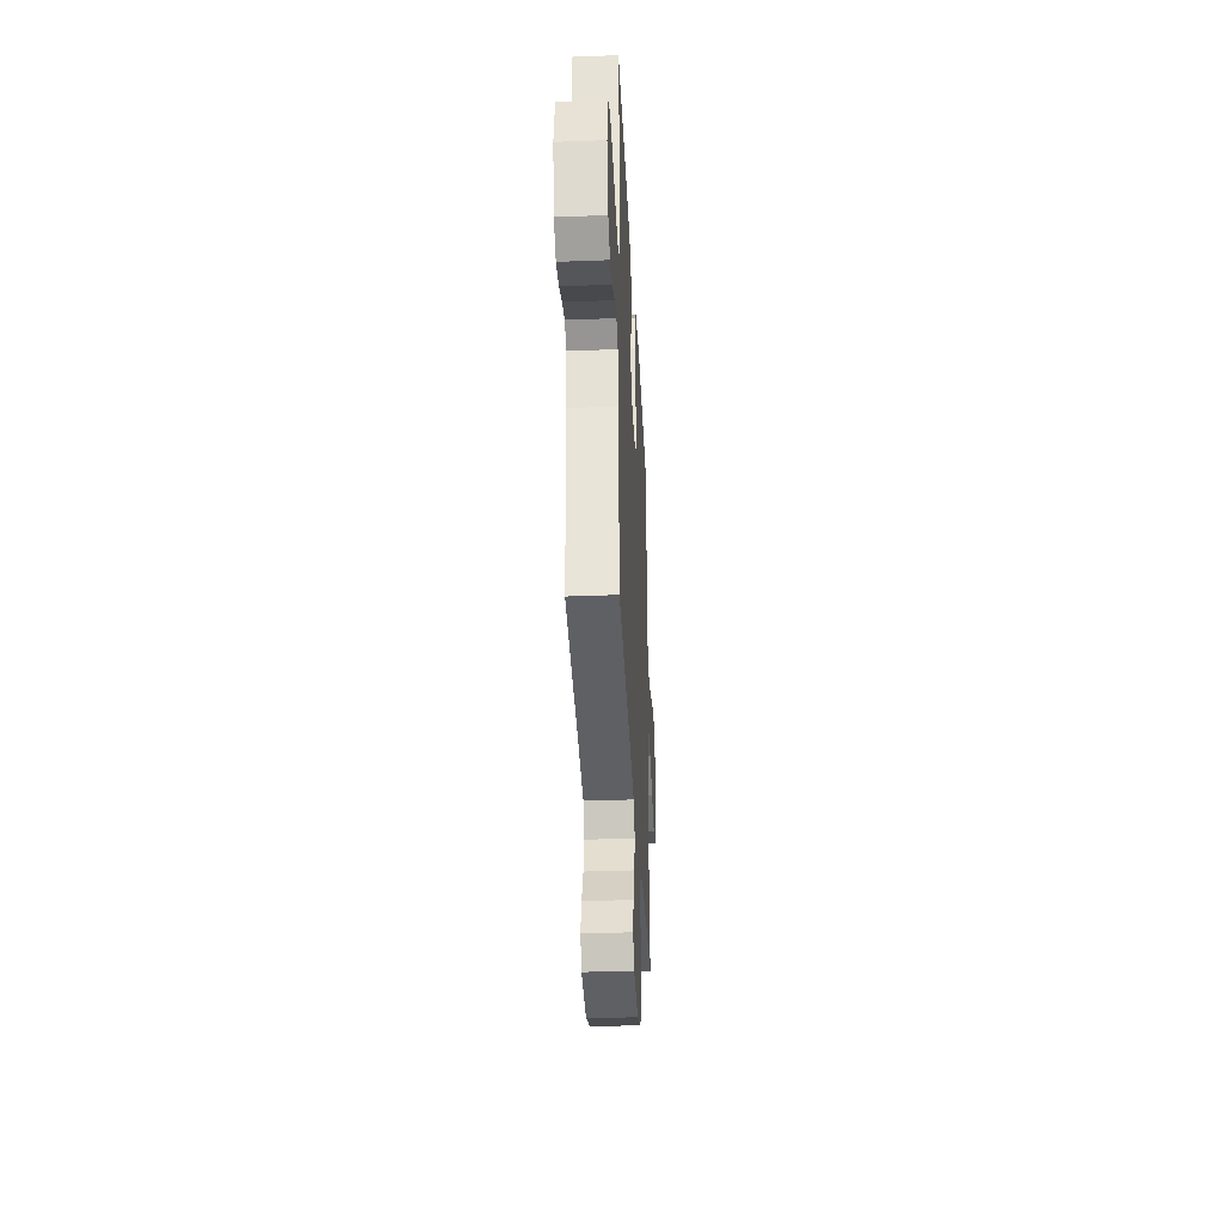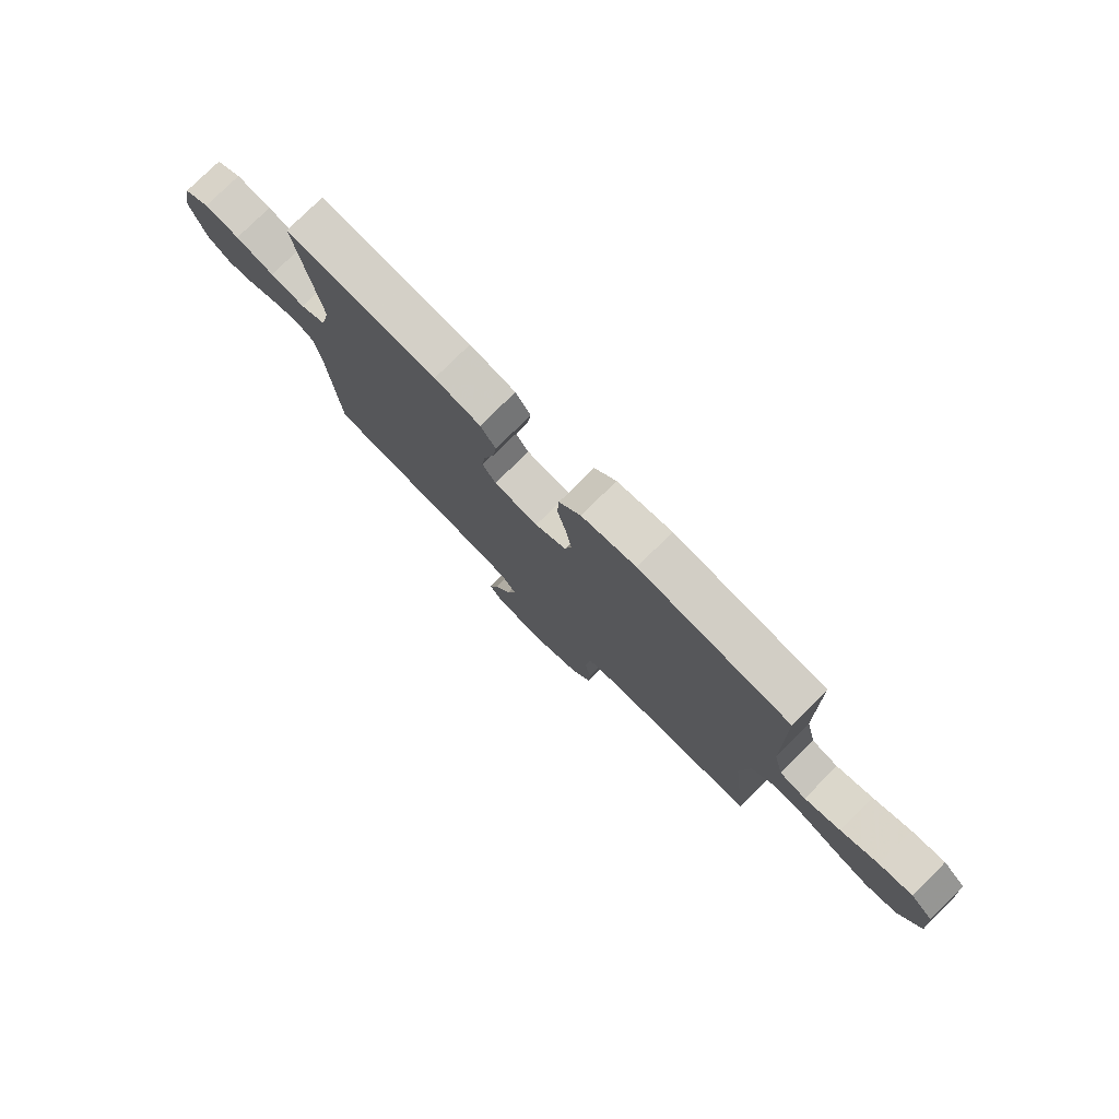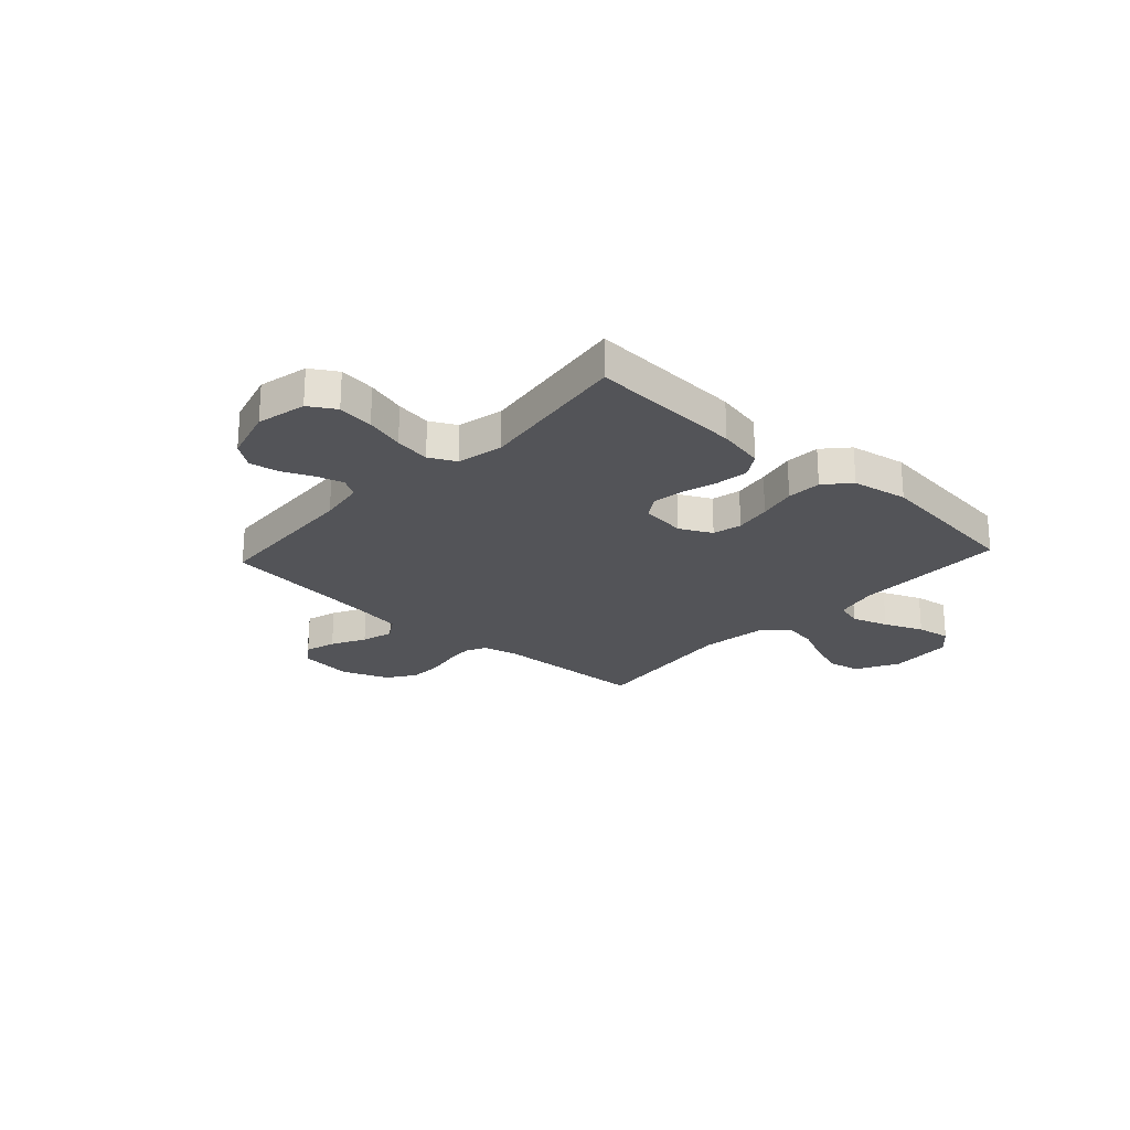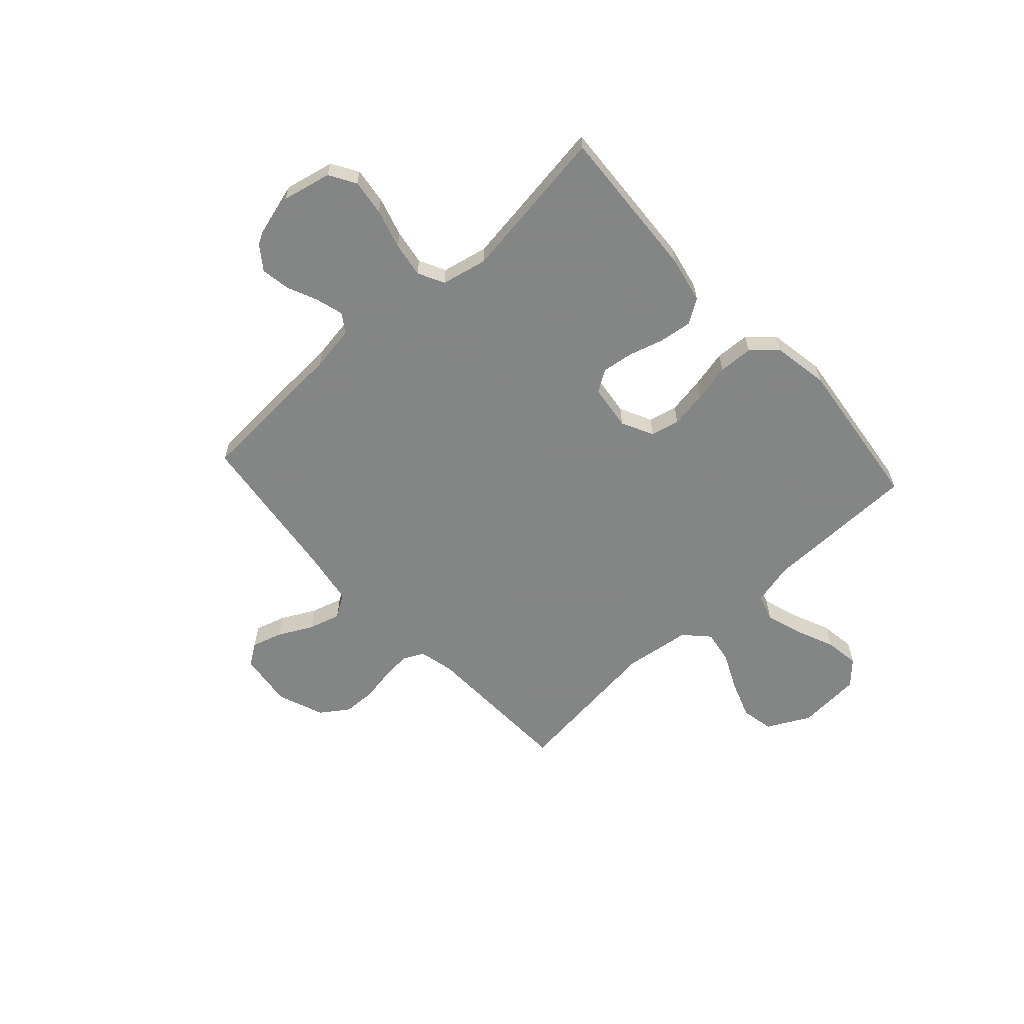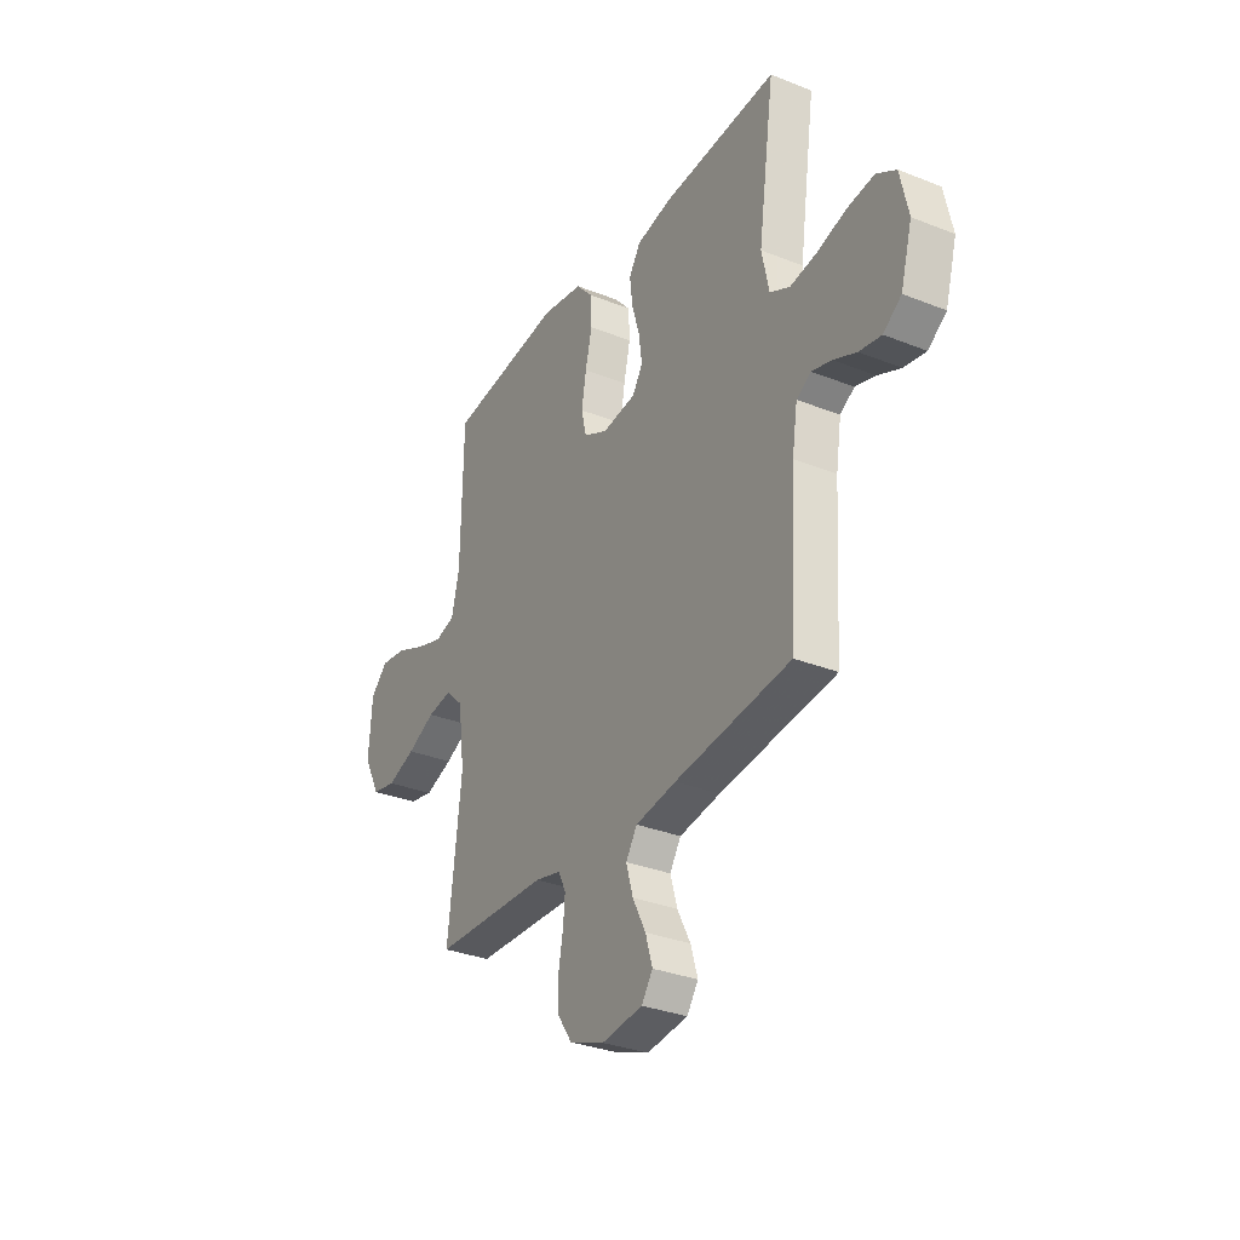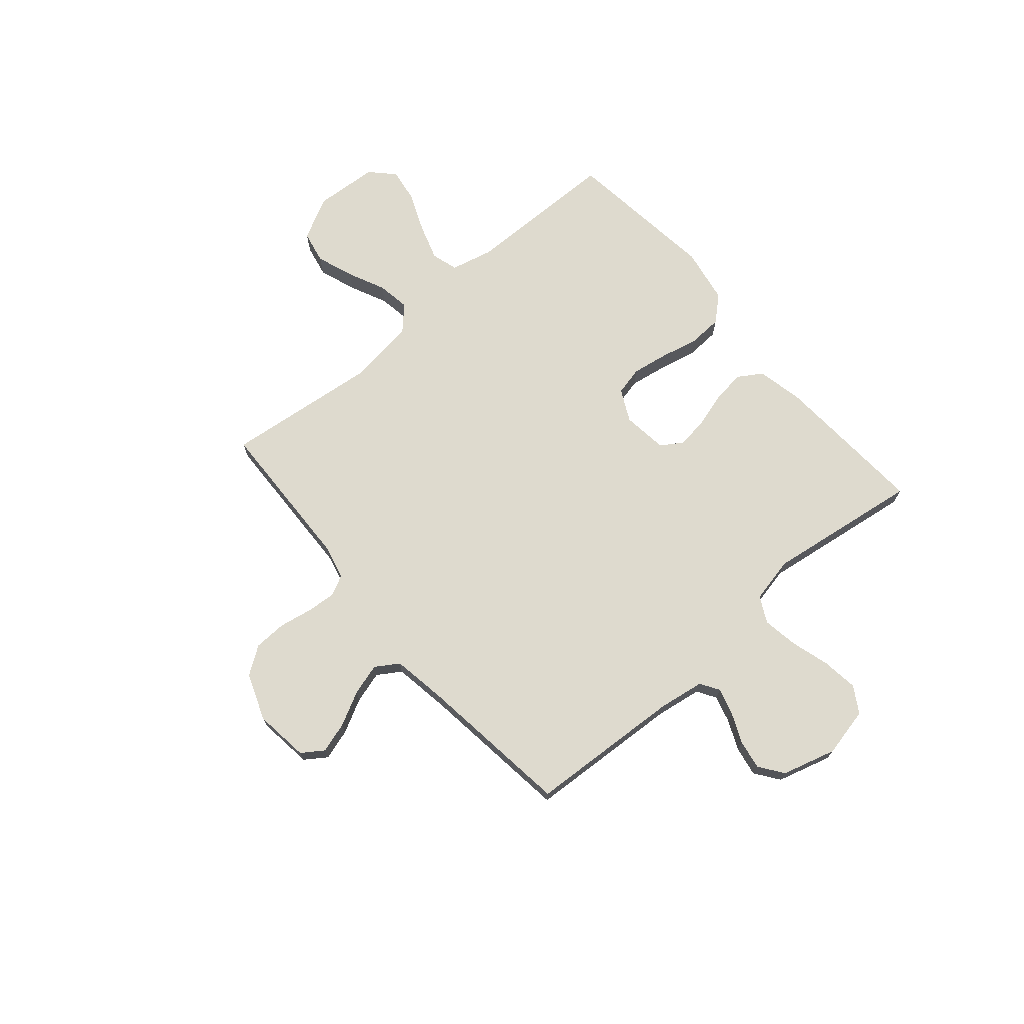
<metadata>
{"format":"obj","ext":"obj","renderer":"f3d","projection":"perspective","resolution":1024,"background":"white","views":[{"elev":-36.0,"azim":-87.1,"up":"+Z"},{"elev":78.1,"azim":45.2,"up":"+Z"},{"elev":-23.5,"azim":-42.6,"up":"+Y"},{"elev":-61.6,"azim":-47.7,"up":"+Y"},{"elev":-31.8,"azim":-119.3,"up":"+Z"},{"elev":71.3,"azim":-130.7,"up":"+Y"}]}
</metadata>
<code>
v -0.5 0.07 -0.5
v -0.518 0.07 -0.2
v -0.532 0.07 -0.111
v -0.569 0.07 -0.088
v -0.621 0.07 -0.103
v -0.68 0.07 -0.129
v -0.737 0.07 -0.139
v -0.784 0.07 -0.105
v -0.814 0.07 0
v -0.793 0.07 0.096
v -0.742 0.07 0.127
v -0.672 0.07 0.118
v -0.596 0.07 0.096
v -0.527 0.07 0.085
v -0.476 0.07 0.111
v -0.457 0.07 0.2
v -0.5 0.07 0.5
v -0.2 0.07 0.482
v -0.109 0.07 0.463
v -0.079 0.07 0.416
v -0.087 0.07 0.353
v -0.107 0.07 0.284
v -0.115 0.07 0.223
v -0.088 0.07 0.181
v 0 0.07 0.17
v 0.062 0.07 0.201
v 0.075 0.07 0.257
v 0.063 0.07 0.328
v 0.046 0.07 0.402
v 0.049 0.07 0.469
v 0.092 0.07 0.517
v 0.2 0.07 0.536
v 0.5 0.07 0.5
v 0.505 0.07 0.2
v 0.525 0.07 0.117
v 0.577 0.07 0.102
v 0.648 0.07 0.125
v 0.723 0.07 0.157
v 0.79 0.07 0.167
v 0.835 0.07 0.124
v 0.844 0.07 0
v 0.801 0.07 -0.083
v 0.738 0.07 -0.096
v 0.665 0.07 -0.07
v 0.592 0.07 -0.036
v 0.528 0.07 -0.026
v 0.482 0.07 -0.07
v 0.465 0.07 -0.2
v 0.5 0.07 -0.5
v 0.2 0.07 -0.511
v 0.133 0.07 -0.527
v 0.113 0.07 -0.567
v 0.118 0.07 -0.624
v 0.13 0.07 -0.689
v 0.128 0.07 -0.753
v 0.091 0.07 -0.807
v 0 0.07 -0.842
v -0.106 0.07 -0.829
v -0.135 0.07 -0.787
v -0.117 0.07 -0.727
v -0.083 0.07 -0.661
v -0.065 0.07 -0.599
v -0.094 0.07 -0.554
v -0.2 0.07 -0.537
v -0.5 0 -0.5
v -0.518 0 -0.2
v -0.532 0 -0.111
v -0.569 0 -0.088
v -0.621 0 -0.103
v -0.68 0 -0.129
v -0.737 0 -0.139
v -0.784 0 -0.105
v -0.814 0 0
v -0.793 0 0.096
v -0.742 0 0.127
v -0.672 0 0.118
v -0.596 0 0.096
v -0.527 0 0.085
v -0.476 0 0.111
v -0.457 0 0.2
v -0.5 0 0.5
v -0.2 0 0.482
v -0.109 0 0.463
v -0.079 0 0.416
v -0.087 0 0.353
v -0.107 0 0.284
v -0.115 0 0.223
v -0.088 0 0.181
v 0 0 0.17
v 0.062 0 0.201
v 0.075 0 0.257
v 0.063 0 0.328
v 0.046 0 0.402
v 0.049 0 0.469
v 0.092 0 0.517
v 0.2 0 0.536
v 0.5 0 0.5
v 0.505 0 0.2
v 0.525 0 0.117
v 0.577 0 0.102
v 0.648 0 0.125
v 0.723 0 0.157
v 0.79 0 0.167
v 0.835 0 0.124
v 0.844 0 0
v 0.801 0 -0.083
v 0.738 0 -0.096
v 0.665 0 -0.07
v 0.592 0 -0.036
v 0.528 0 -0.026
v 0.482 0 -0.07
v 0.465 0 -0.2
v 0.5 0 -0.5
v 0.2 0 -0.511
v 0.133 0 -0.527
v 0.113 0 -0.567
v 0.118 0 -0.624
v 0.13 0 -0.689
v 0.128 0 -0.753
v 0.091 0 -0.807
v 0 0 -0.842
v -0.106 0 -0.829
v -0.135 0 -0.787
v -0.117 0 -0.727
v -0.083 0 -0.661
v -0.065 0 -0.599
v -0.094 0 -0.554
v -0.2 0 -0.537
f 59 60 61
f 58 59 61
f 57 58 61
f 56 57 61
f 55 56 61
f 54 55 61
f 53 54 61
f 52 53 61 62
f 51 52 62 63
f 48 49 50
f 51 63 64
f 50 51 64
f 48 50 64
f 47 48 64
f 43 44 45
f 42 43 45
f 41 42 45
f 40 41 45
f 39 40 45
f 38 39 45
f 37 38 45
f 36 37 45 46
f 64 1 2
f 47 64 2
f 46 47 2
f 36 46 2
f 35 36 2
f 32 33 34
f 31 32 34
f 30 31 34
f 29 30 34
f 28 29 34
f 20 21 22
f 19 20 22
f 18 19 22
f 17 18 22
f 16 17 22
f 15 16 22 23
f 14 15 23 24
f 11 12 13
f 10 11 13
f 9 10 13
f 8 9 13
f 7 8 13
f 6 7 13
f 5 6 13
f 4 5 13 14
f 14 24 25
f 4 14 25
f 3 4 25
f 27 28 34 35
f 26 27 35
f 25 26 35
f 3 25 35
f 2 3 35
f 125 124 123
f 125 123 122
f 125 122 121
f 125 121 120
f 125 120 119
f 125 119 118
f 125 118 117
f 126 125 117 116
f 127 126 116 115
f 114 113 112
f 128 127 115
f 128 115 114
f 128 114 112
f 128 112 111
f 109 108 107
f 109 107 106
f 109 106 105
f 109 105 104
f 109 104 103
f 109 103 102
f 109 102 101
f 110 109 101 100
f 66 65 128
f 66 128 111
f 66 111 110
f 66 110 100
f 66 100 99
f 98 97 96
f 98 96 95
f 98 95 94
f 98 94 93
f 98 93 92
f 86 85 84
f 86 84 83
f 86 83 82
f 86 82 81
f 86 81 80
f 87 86 80 79
f 88 87 79 78
f 77 76 75
f 77 75 74
f 77 74 73
f 77 73 72
f 77 72 71
f 77 71 70
f 77 70 69
f 78 77 69 68
f 89 88 78
f 89 78 68
f 89 68 67
f 99 98 92 91
f 99 91 90
f 99 90 89
f 99 89 67
f 99 67 66
f 1 65 66 2
f 2 66 67 3
f 3 67 68 4
f 4 68 69 5
f 5 69 70 6
f 6 70 71 7
f 7 71 72 8
f 8 72 73 9
f 9 73 74 10
f 10 74 75 11
f 11 75 76 12
f 12 76 77 13
f 13 77 78 14
f 14 78 79 15
f 15 79 80 16
f 16 80 81 17
f 17 81 82 18
f 18 82 83 19
f 19 83 84 20
f 20 84 85 21
f 21 85 86 22
f 22 86 87 23
f 23 87 88 24
f 24 88 89 25
f 25 89 90 26
f 26 90 91 27
f 27 91 92 28
f 28 92 93 29
f 29 93 94 30
f 30 94 95 31
f 31 95 96 32
f 32 96 97 33
f 33 97 98 34
f 34 98 99 35
f 35 99 100 36
f 36 100 101 37
f 37 101 102 38
f 38 102 103 39
f 39 103 104 40
f 40 104 105 41
f 41 105 106 42
f 42 106 107 43
f 43 107 108 44
f 44 108 109 45
f 45 109 110 46
f 46 110 111 47
f 47 111 112 48
f 48 112 113 49
f 49 113 114 50
f 50 114 115 51
f 51 115 116 52
f 52 116 117 53
f 53 117 118 54
f 54 118 119 55
f 55 119 120 56
f 56 120 121 57
f 57 121 122 58
f 58 122 123 59
f 59 123 124 60
f 60 124 125 61
f 61 125 126 62
f 62 126 127 63
f 63 127 128 64
f 64 128 65 1

</code>
